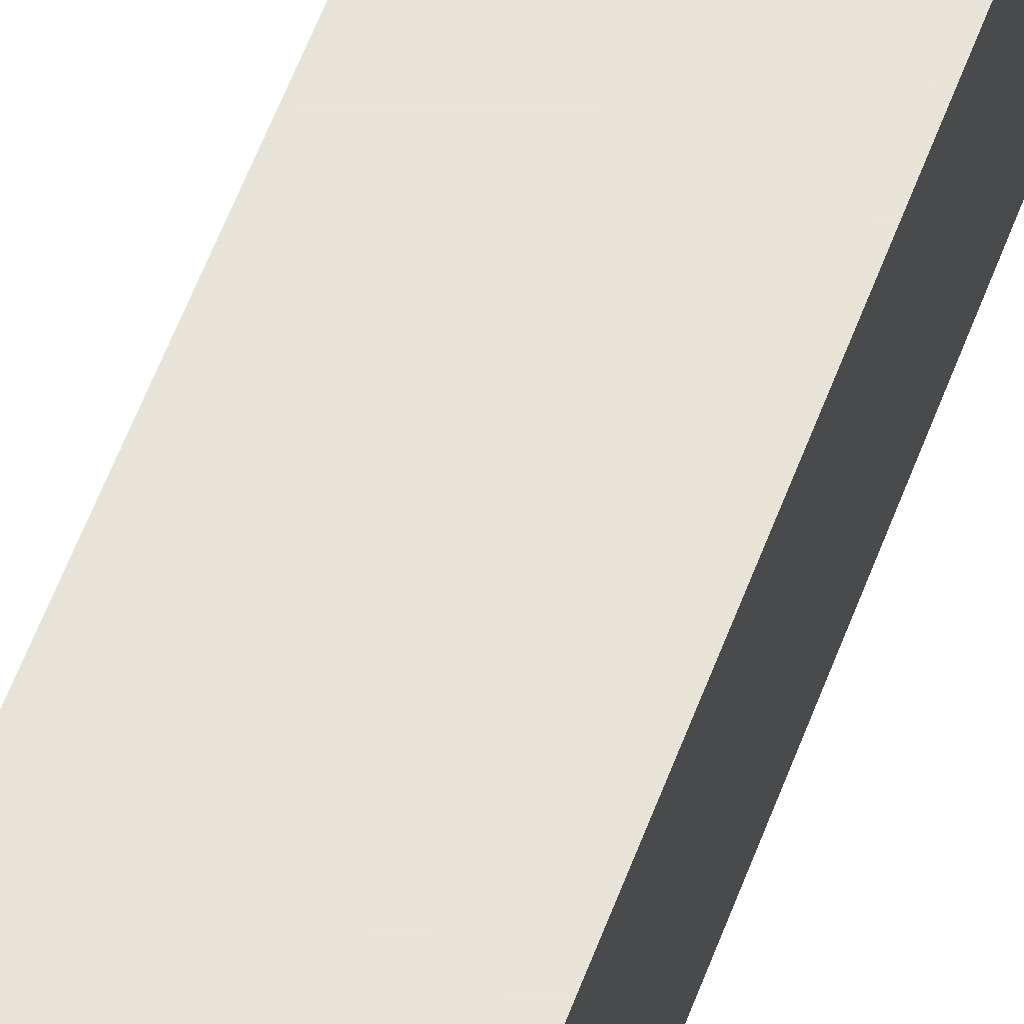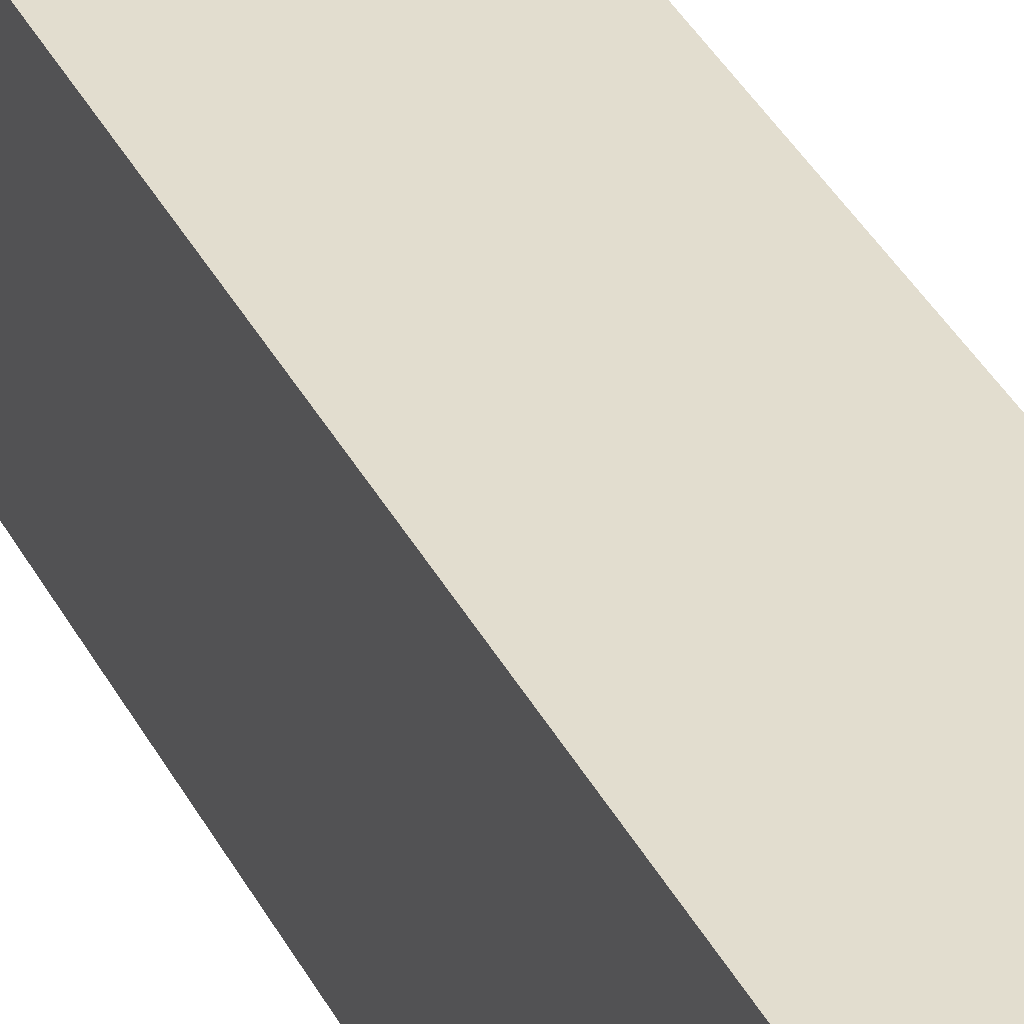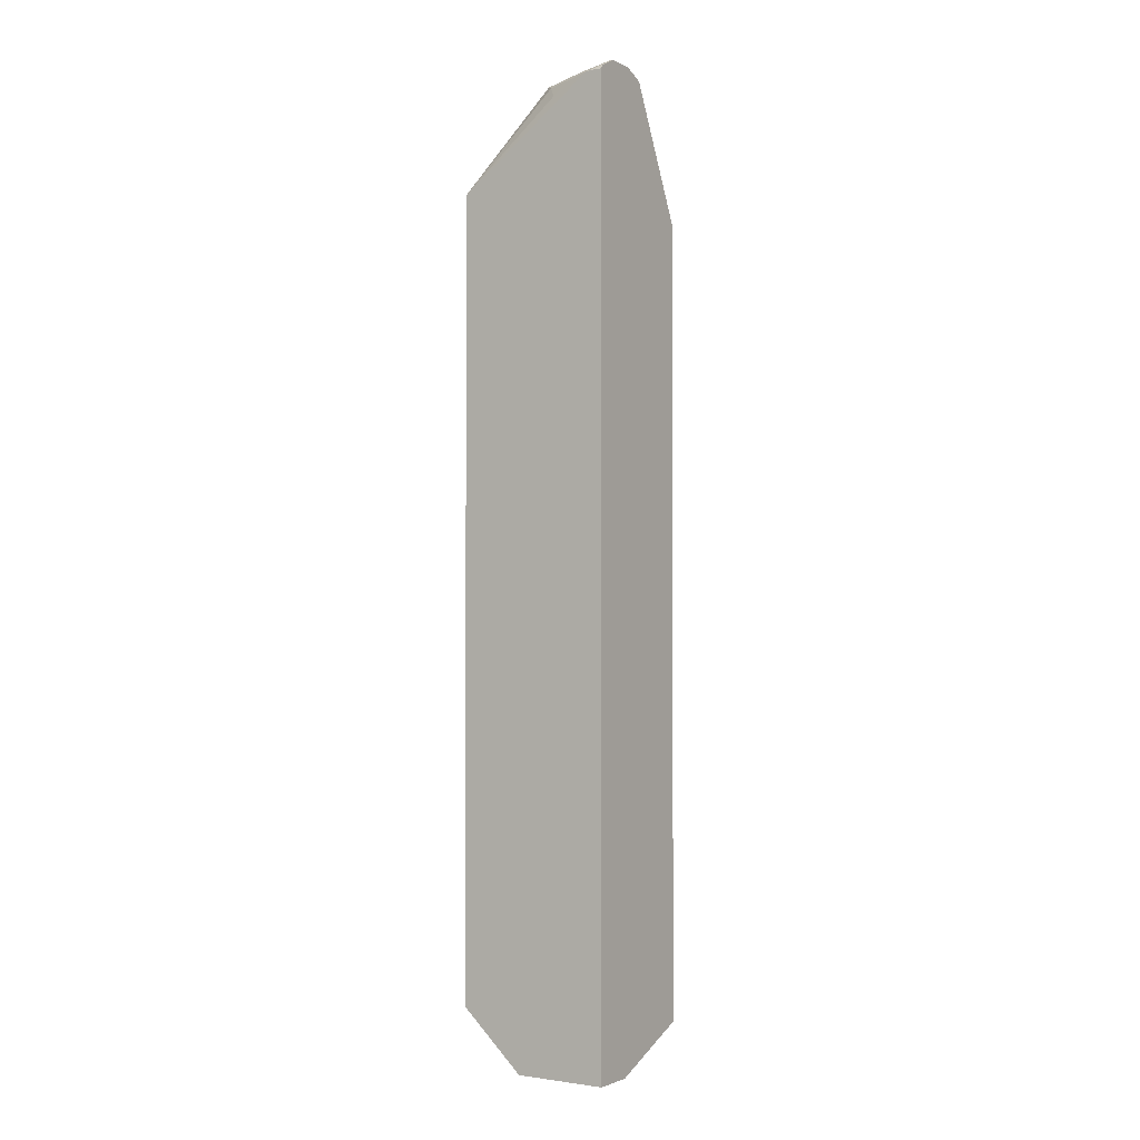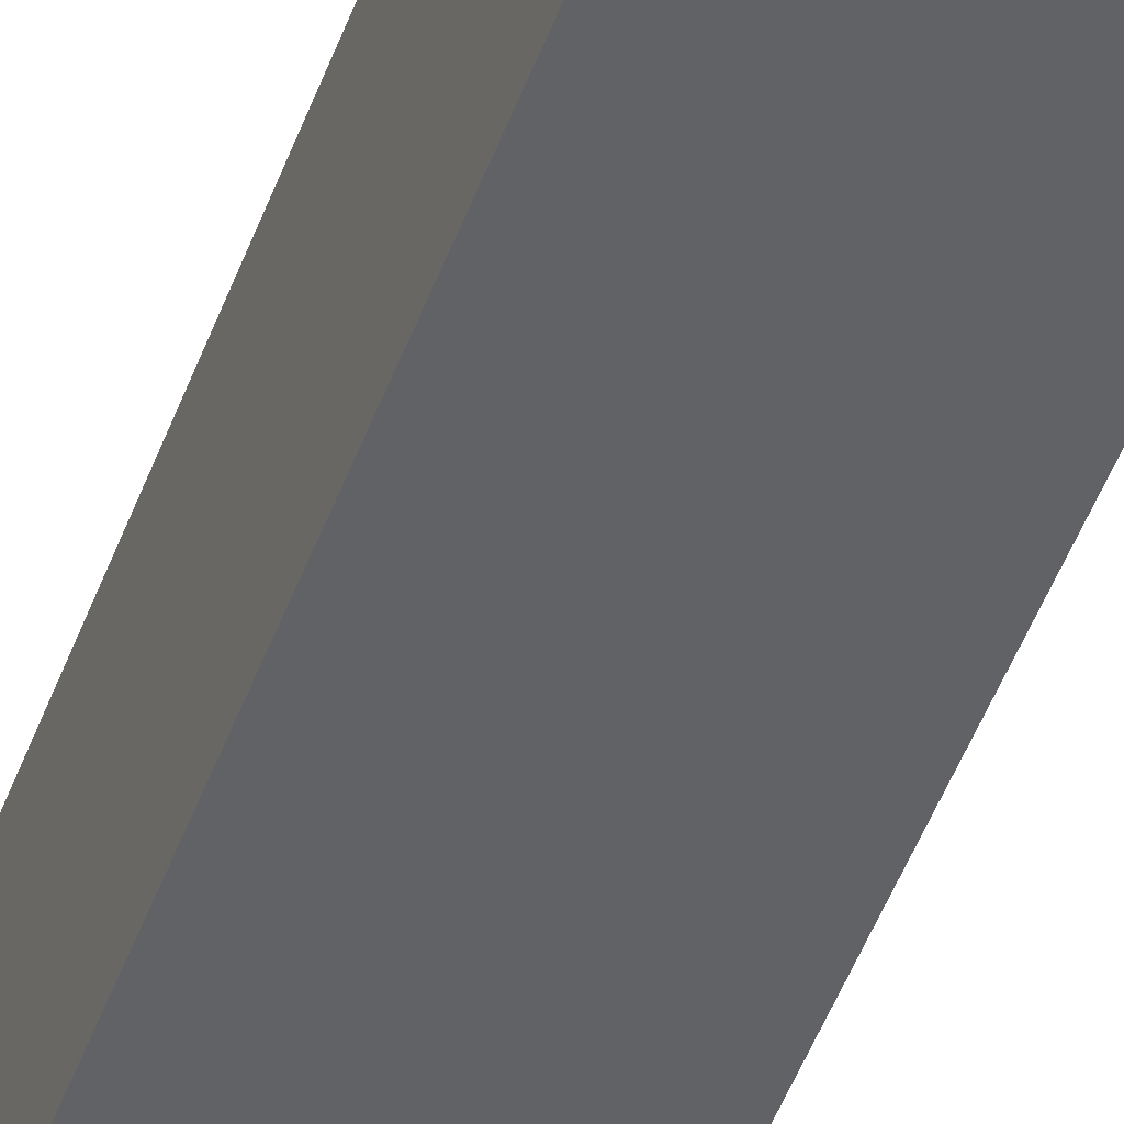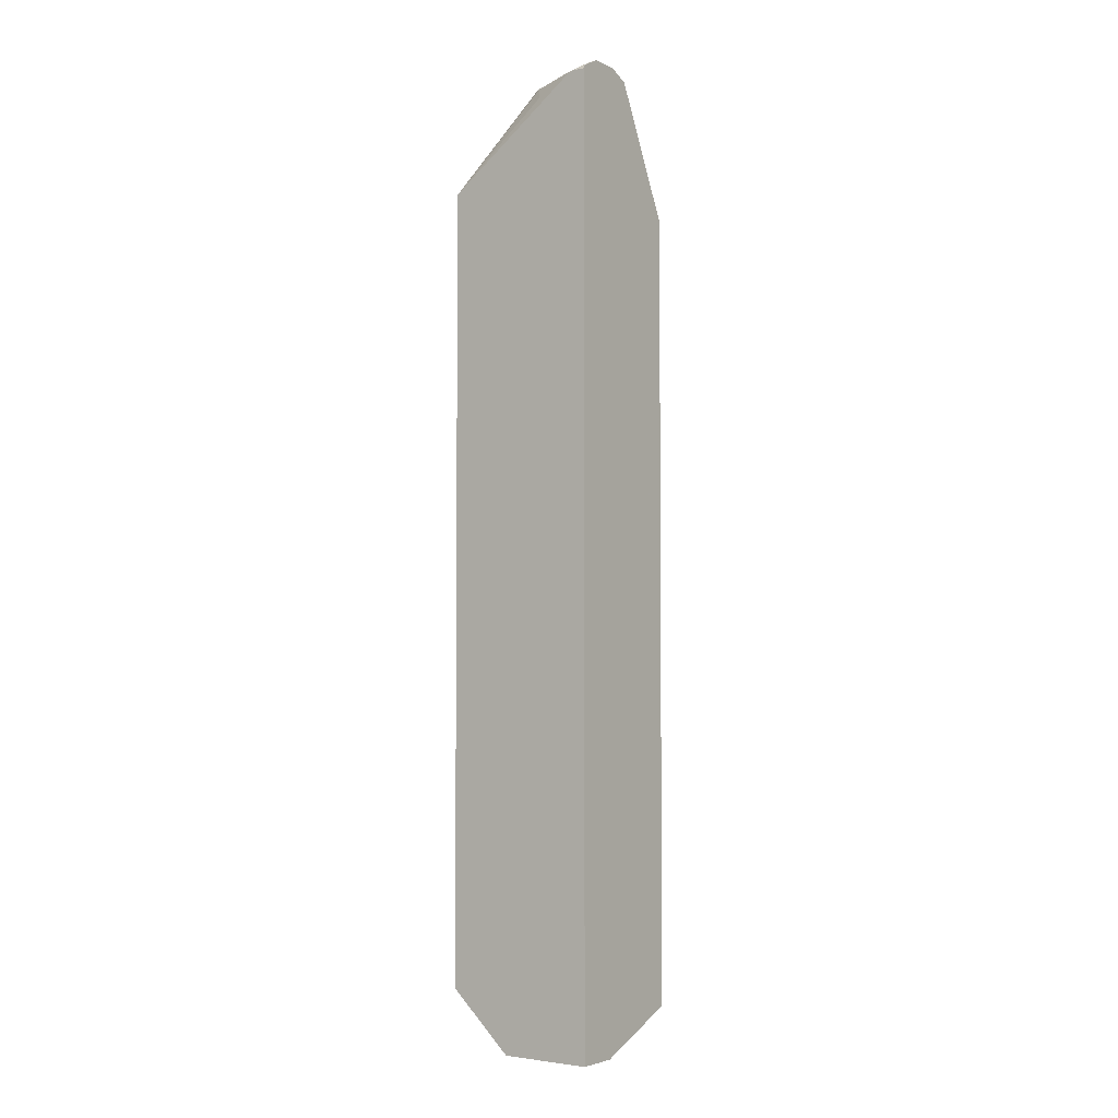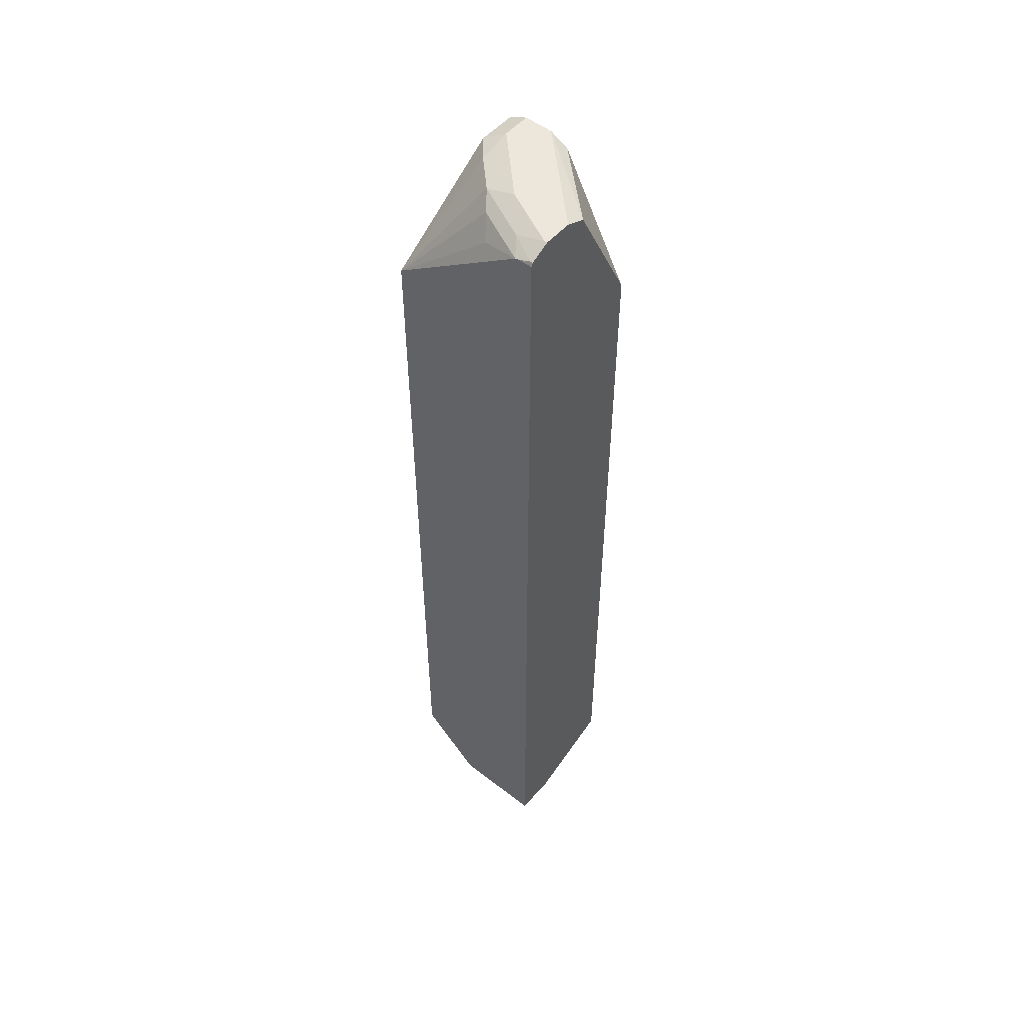
<metadata>
{"format":"obj","ext":"obj","renderer":"f3d","projection":"perspective","resolution":1024,"background":"white","views":[{"elev":61.4,"azim":-159.1,"up":"+Z"},{"elev":34.8,"azim":156.5,"up":"+Z"},{"elev":-1.7,"azim":-57.5,"up":"+Y"},{"elev":-50.7,"azim":-20.3,"up":"+Z"},{"elev":-3.5,"azim":-54.5,"up":"+Y"},{"elev":52.2,"azim":-50.1,"up":"+Y"}]}
</metadata>
<code>
v -0.3851 -0.3249 0.2753
v -0.3851 -0.3249 0.1777
v -0.341 -0.3249 0.2753
v -0.3851 0.682 0.2753
v -0.3841 -0.3249 0.1782
v -0.3851 -0.2632 0.1109
v -0.3328 -0.2495 0.1109
v -0.2924 -0.2369 0.1109
v -0.362 -0.3249 0.2272
v -0.245 -0.2859 0.2753
v -0.3842 0.6838 0.2753
v -0.3851 0.682 0.2612
v -0.2425 -0.2724 0.2421
v -0.2425 -0.2839 0.2727
v -0.3822 -0.3249 0.1816
v -0.2858 -0.2336 0.1109
v -0.2656 -0.2222 0.1109
v -0.3851 0.5748 0.1109
v -0.2425 -0.2846 0.2753
v -0.3833 0.6858 0.2753
v -0.3833 0.6858 0.2723
v -0.3851 0.681 0.2567
v -0.2425 -0.2625 0.2221
v -0.2425 -0.1994 0.1109
v -0.2425 -0.2217 0.1411
v -0.2425 -0.2219 0.1413
v -0.2425 -0.2322 0.1616
v -0.3744 0.6656 0.2118
v -0.3555 0.6807 0.1967
v -0.3366 0.6883 0.1816
v -0.3064 0.6883 0.1513
v -0.2824 0.6858 0.1311
v -0.2723 0.6656 0.121
v -0.2623 0.5849 0.1109
v -0.2425 0.5508 0.2753
v -0.3631 0.6959 0.2753
v -0.3631 0.6959 0.2723
v -0.3669 0.6883 0.2421
v -0.3706 0.6807 0.2269
v -0.2425 0.5849 0.1109
v -0.3328 0.6959 0.2118
v -0.2723 0.6959 0.1513
v -0.2425 0.6858 0.1311
v -0.2425 0.6656 0.121
v -0.2425 0.6858 0.2019
v -0.3107 0.6862 0.2753
v -0.3328 0.6959 0.2753
v -0.2425 0.6959 0.1513
v -0.2425 0.6958 0.182
v -0.2425 0.6959 0.1816
f 21 38 22
f 18 29 30
f 21 37 38
f 20 37 21
f 20 36 37
f 18 33 34
f 18 32 33
f 18 31 32
f 18 30 31
f 18 28 29
f 13 17 23
f 17 27 23
f 17 26 27
f 17 25 26
f 17 24 25
f 22 38 30
f 13 19 14
f 13 35 19
f 13 45 35
f 13 49 45
f 13 50 49
f 18 22 28
f 22 30 29
f 31 42 32
f 22 39 28
f 13 48 50
f 47 49 50
f 46 49 47
f 45 49 46
f 37 41 38
f 36 41 37
f 36 42 41
f 36 48 42
f 36 50 48
f 36 47 50
f 35 45 46
f 33 40 34
f 33 44 40
f 32 44 33
f 32 43 44
f 32 48 43
f 32 42 48
f 31 41 42
f 30 41 31
f 30 38 41
f 28 39 29
f 22 29 39
f 13 43 48
f 6 16 8
f 13 40 44
f 2 8 5
f 2 7 8
f 2 6 7
f 1 6 2
f 1 18 6
f 1 22 18
f 1 12 22
f 1 4 12
f 1 11 4
f 1 20 11
f 1 36 20
f 1 47 36
f 13 44 43
f 1 35 46
f 1 19 35
f 1 10 19
f 1 3 10
f 1 9 3
f 1 15 9
f 1 5 15
f 1 2 5
f 3 9 10
f 4 11 12
f 1 46 47
f 5 14 10
f 5 13 14
f 13 24 40
f 13 25 24
f 13 26 25
f 13 27 26
f 12 21 22
f 11 21 12
f 11 20 21
f 10 14 19
f 9 15 10
f 13 23 27
f 6 17 16
f 6 24 17
f 6 40 24
f 6 34 40
f 6 18 34
f 5 17 13
f 5 16 17
f 5 8 16
f 6 8 7
f 5 10 15

</code>
